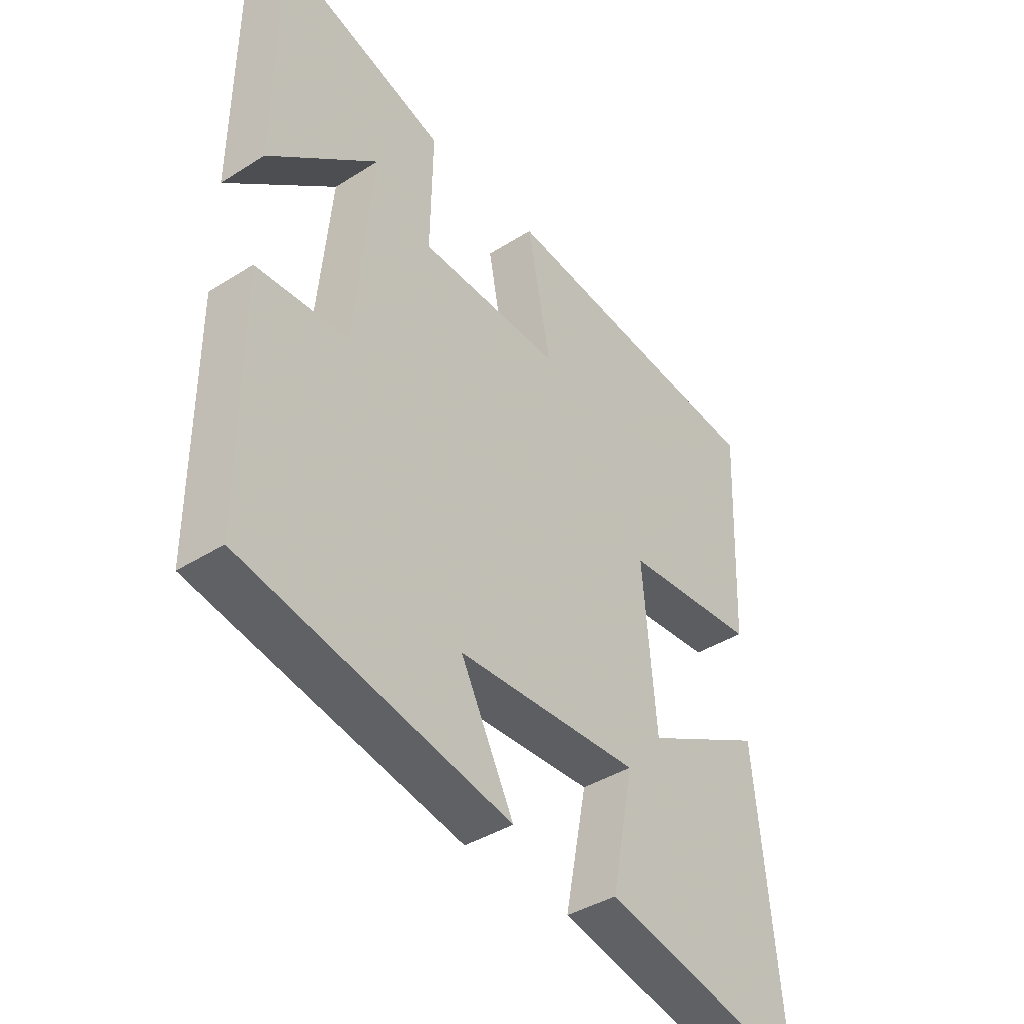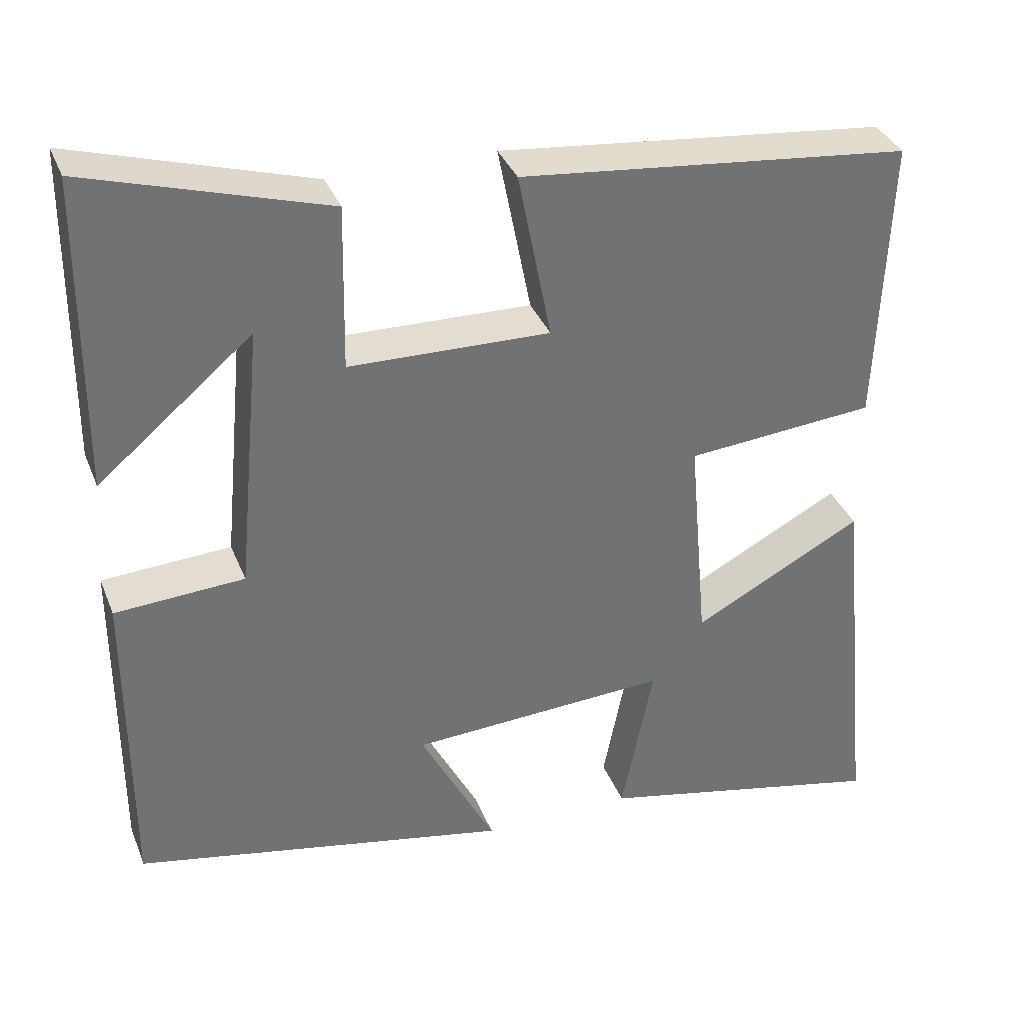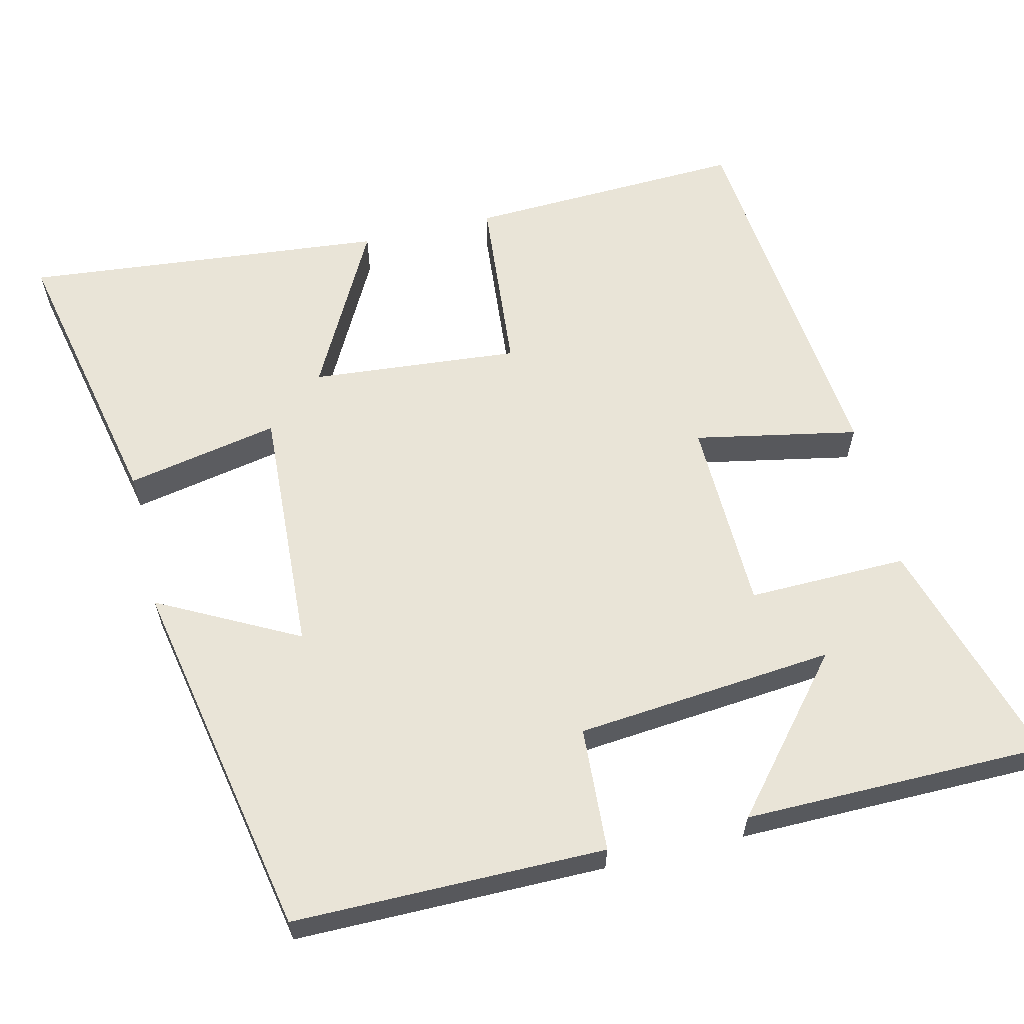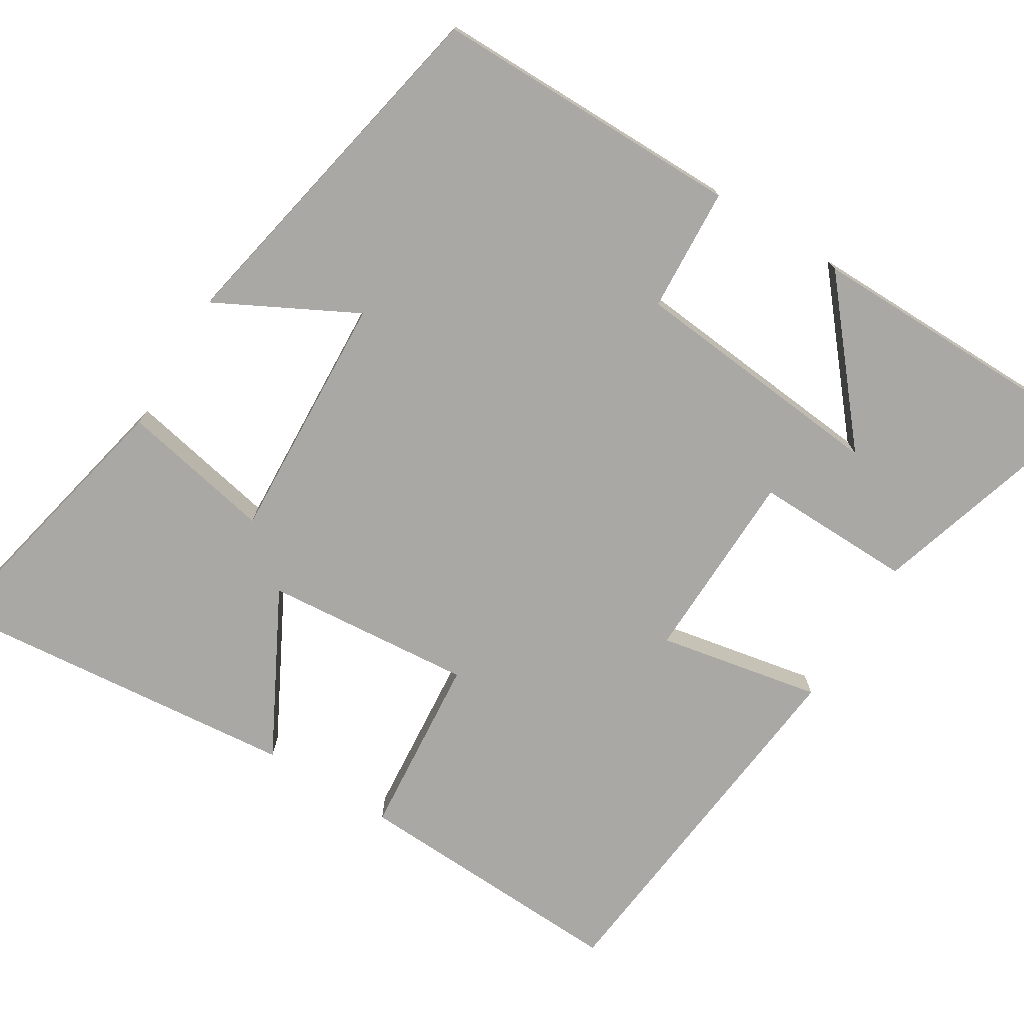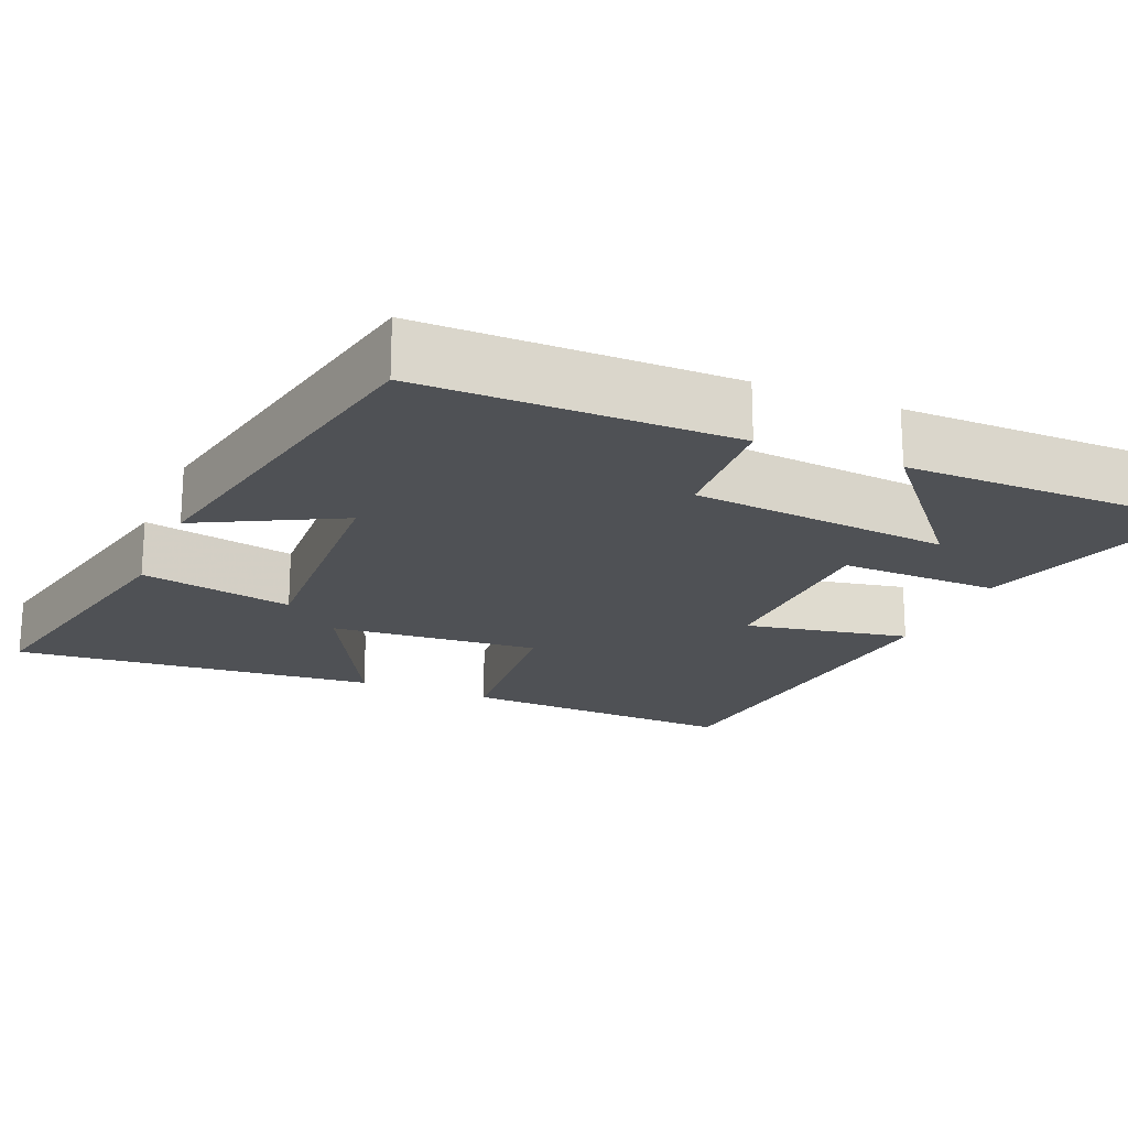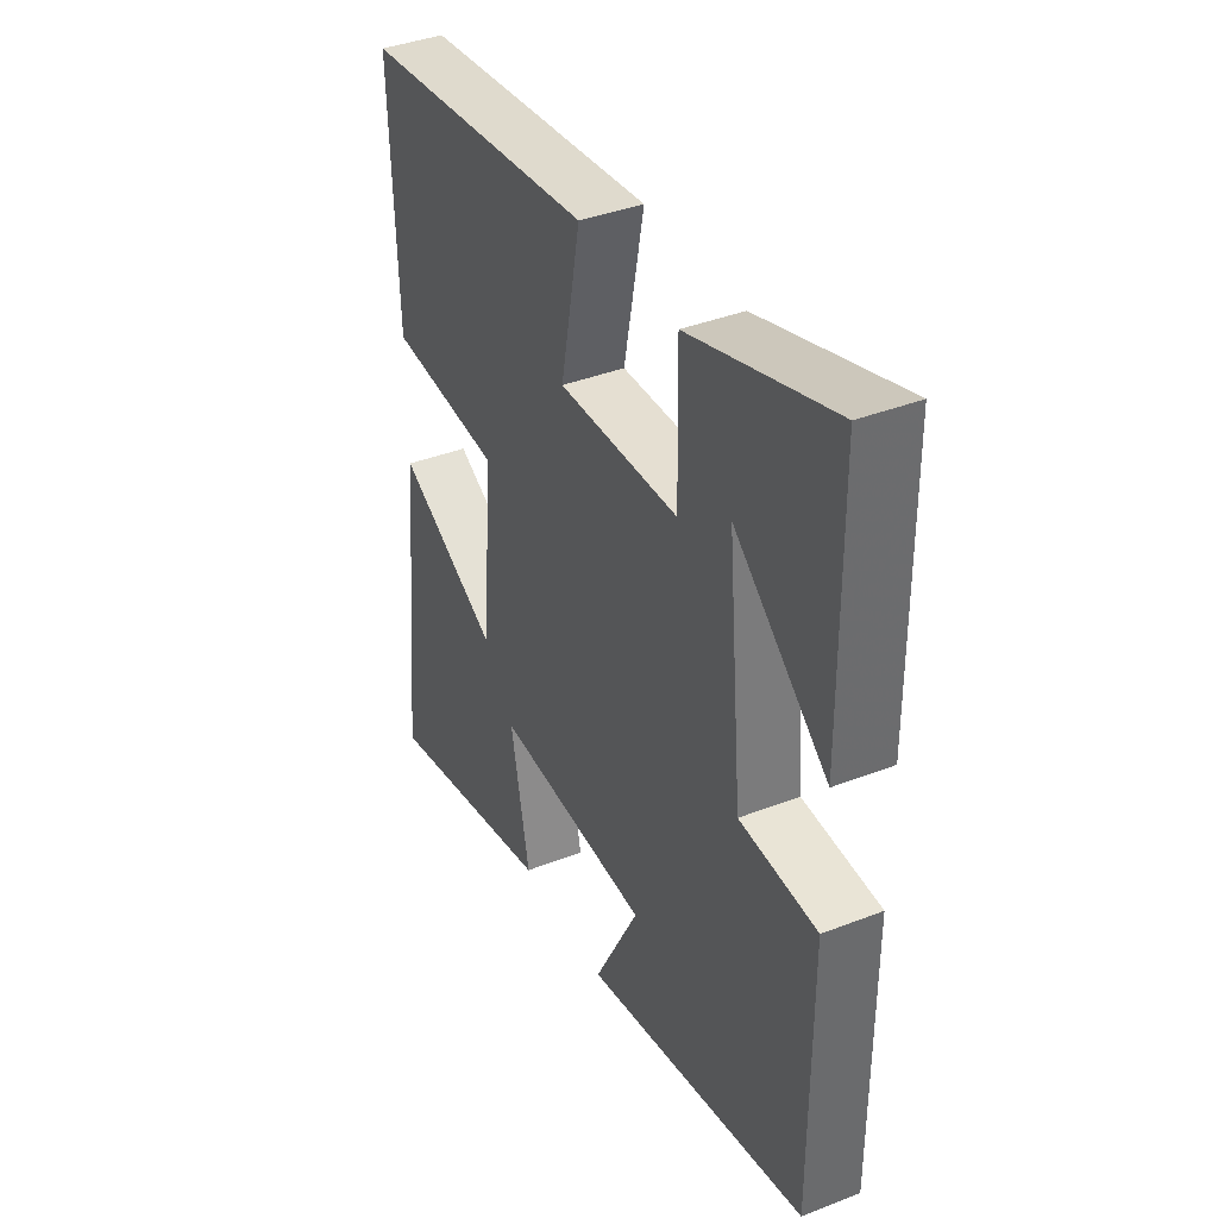
<metadata>
{"format":"obj","ext":"obj","renderer":"f3d","projection":"perspective","resolution":1024,"background":"white","views":[{"elev":-40.3,"azim":-52.1,"up":"+Z"},{"elev":35.3,"azim":-19.9,"up":"+Z"},{"elev":61.2,"azim":-103.4,"up":"+Y"},{"elev":-74.9,"azim":-121.7,"up":"+Y"},{"elev":-20.0,"azim":-112.9,"up":"+Y"},{"elev":38.9,"azim":-116.0,"up":"+Z"}]}
</metadata>
<code>
v 0.547 0.07 -0.58
v 0.175 0.07 -0.5
v 0.215 0.07 -0.298
v -0.115 0.07 -0.316
v -0.019 0.07 -0.5
v -0.5 0.07 -0.406
v -0.5 0.07 0.006
v -0.335 0.07 0.016
v -0.303 0.07 0.358
v -0.5 0.07 0.192
v -0.497 0.07 0.592
v -0.192 0.07 0.5
v -0.196 0.07 0.29
v 0.06 0.07 0.284
v 0.018 0.07 0.5
v 0.515 0.07 0.448
v 0.5 0.07 0.081
v 0.259 0.07 0.06
v 0.283 0.07 -0.216
v 0.5 0.07 -0.101
v 0.547 0 -0.58
v 0.175 0 -0.5
v 0.215 0 -0.298
v -0.115 0 -0.316
v -0.019 0 -0.5
v -0.5 0 -0.406
v -0.5 0 0.006
v -0.335 0 0.016
v -0.303 0 0.358
v -0.5 0 0.192
v -0.497 0 0.592
v -0.192 0 0.5
v -0.196 0 0.29
v 0.06 0 0.284
v 0.018 0 0.5
v 0.515 0 0.448
v 0.5 0 0.081
v 0.259 0 0.06
v 0.283 0 -0.216
v 0.5 0 -0.101
f 1 2 3
f 20 1 3
f 19 20 3
f 18 19 3 4
f 16 17 18
f 15 16 18
f 14 15 18
f 13 14 18 4
f 11 12 13
f 9 10 11
f 9 11 13
f 8 9 13 4
f 6 7 8
f 5 6 8
f 4 5 8
f 23 22 21
f 23 21 40
f 23 40 39
f 24 23 39 38
f 38 37 36
f 38 36 35
f 38 35 34
f 24 38 34 33
f 33 32 31
f 31 30 29
f 33 31 29
f 24 33 29 28
f 28 27 26
f 28 26 25
f 28 25 24
f 1 21 22 2
f 2 22 23 3
f 3 23 24 4
f 4 24 25 5
f 5 25 26 6
f 6 26 27 7
f 7 27 28 8
f 8 28 29 9
f 9 29 30 10
f 10 30 31 11
f 11 31 32 12
f 12 32 33 13
f 13 33 34 14
f 14 34 35 15
f 15 35 36 16
f 16 36 37 17
f 17 37 38 18
f 18 38 39 19
f 19 39 40 20
f 20 40 21 1

</code>
